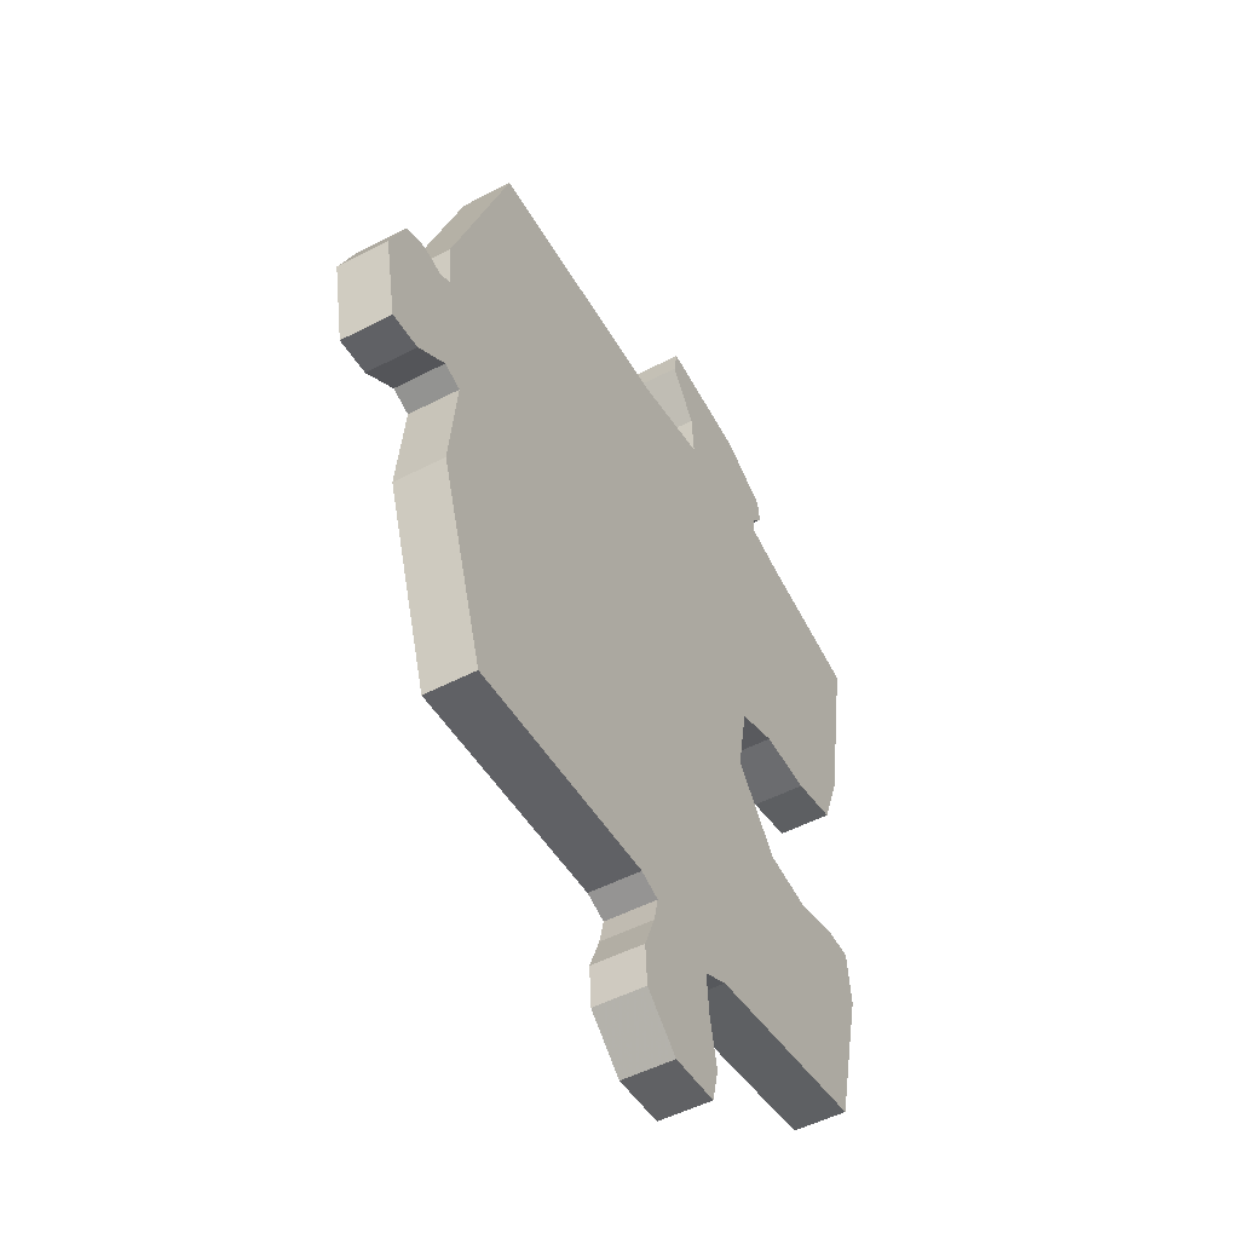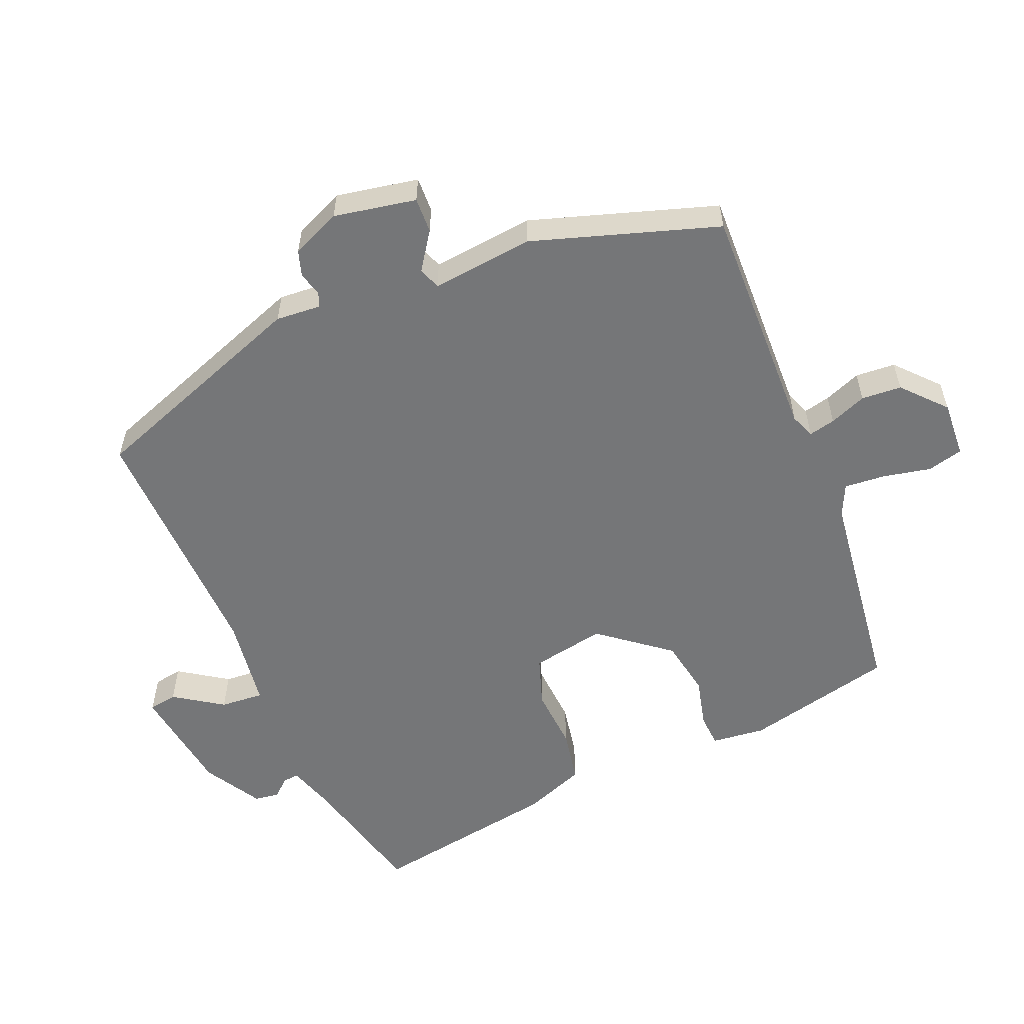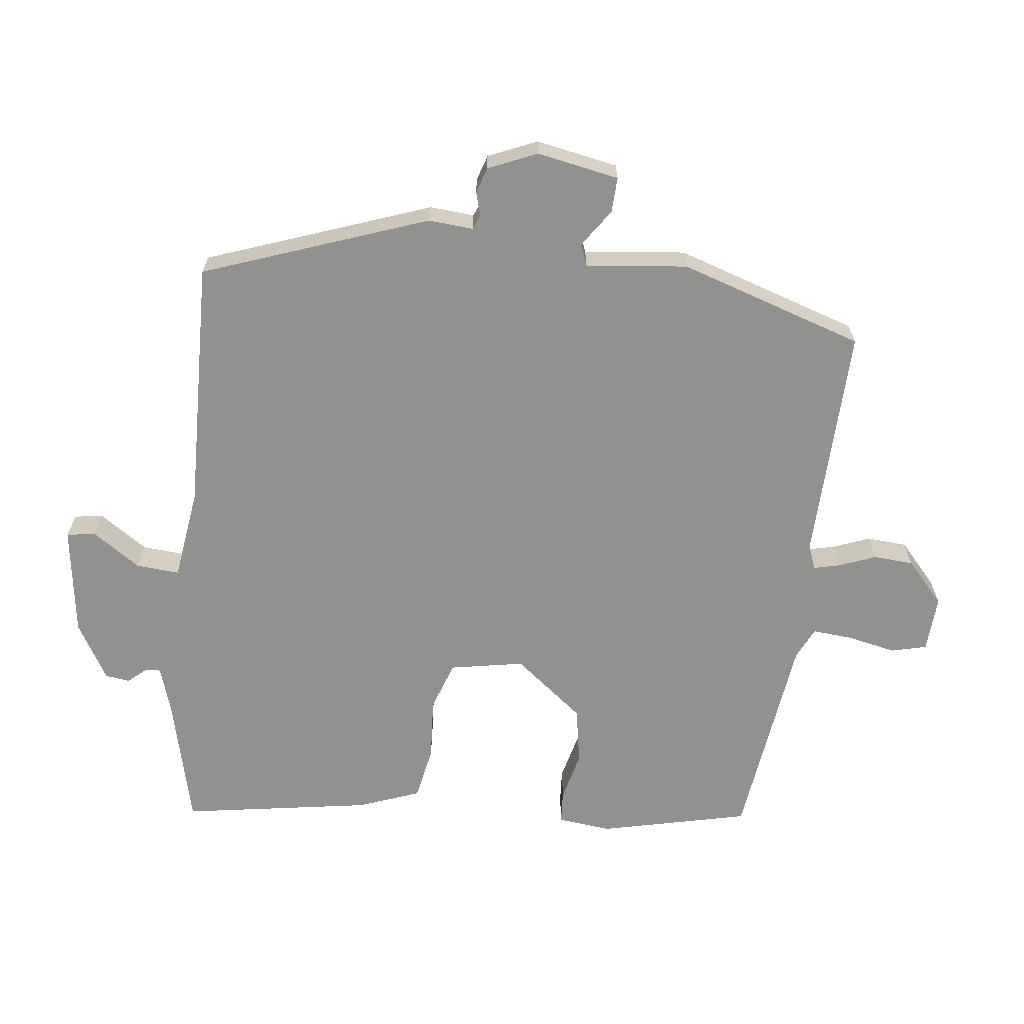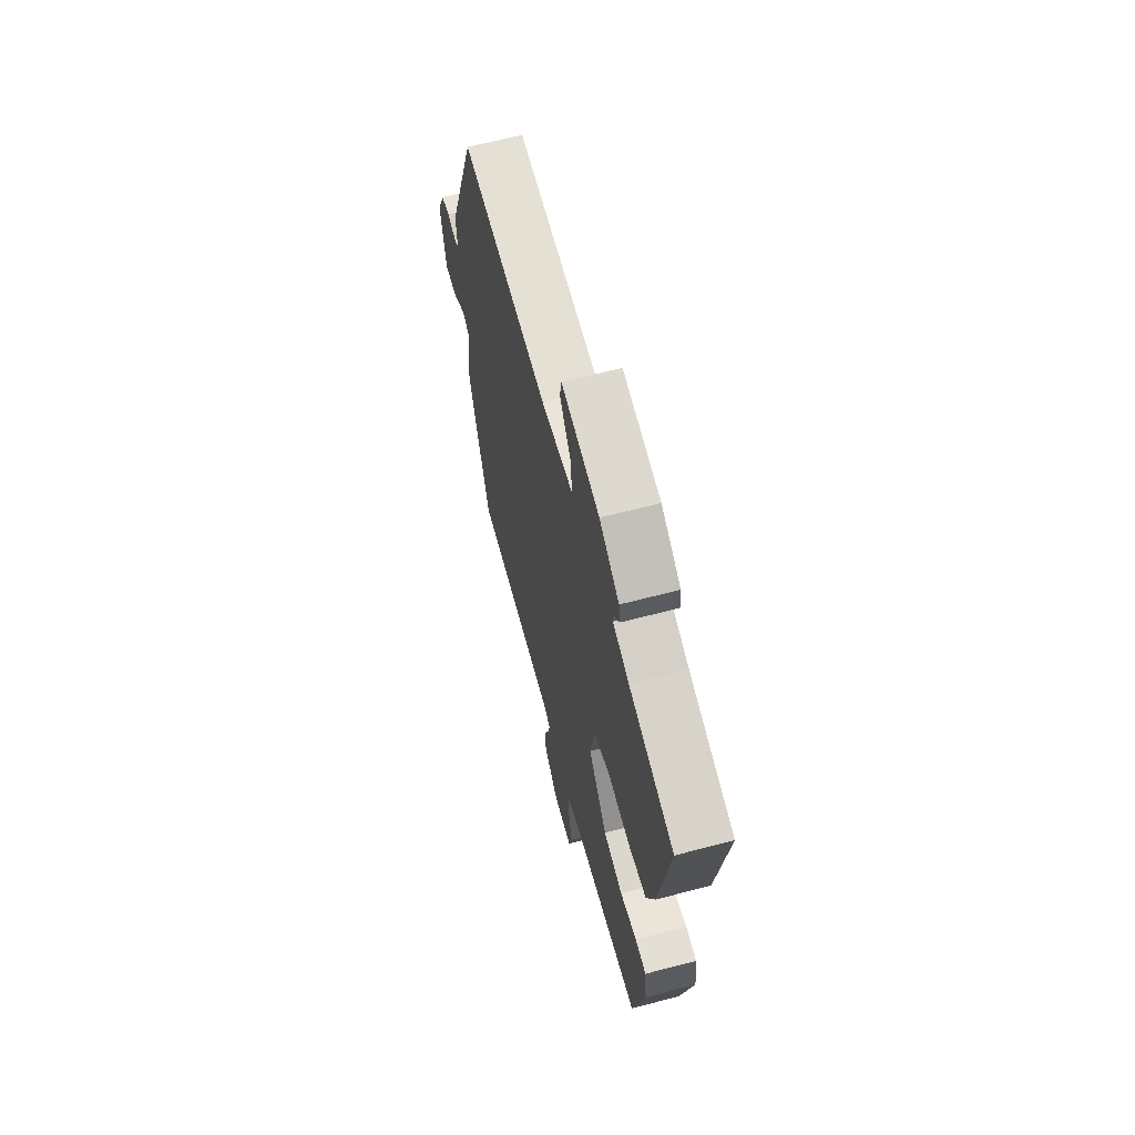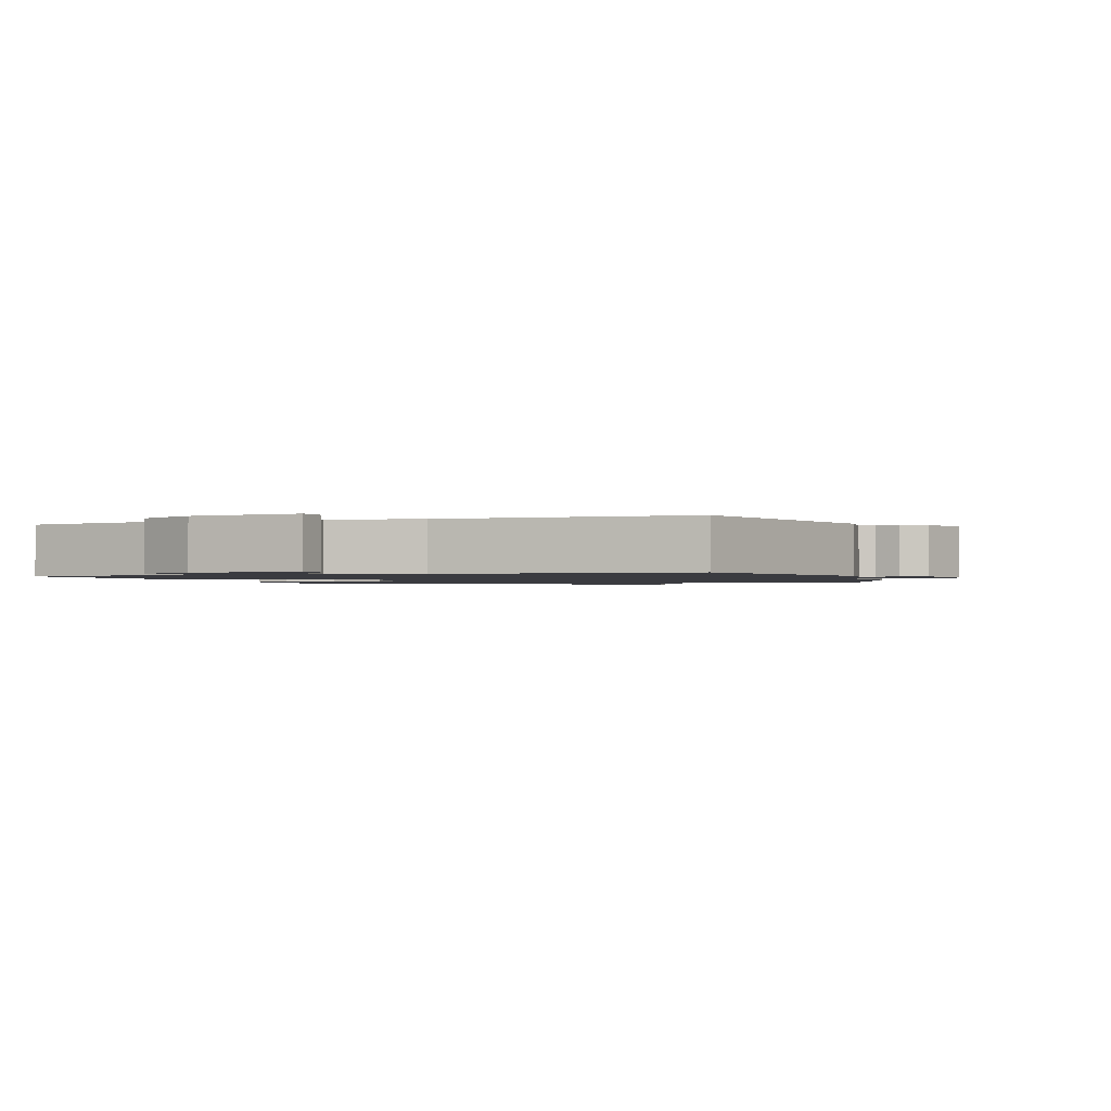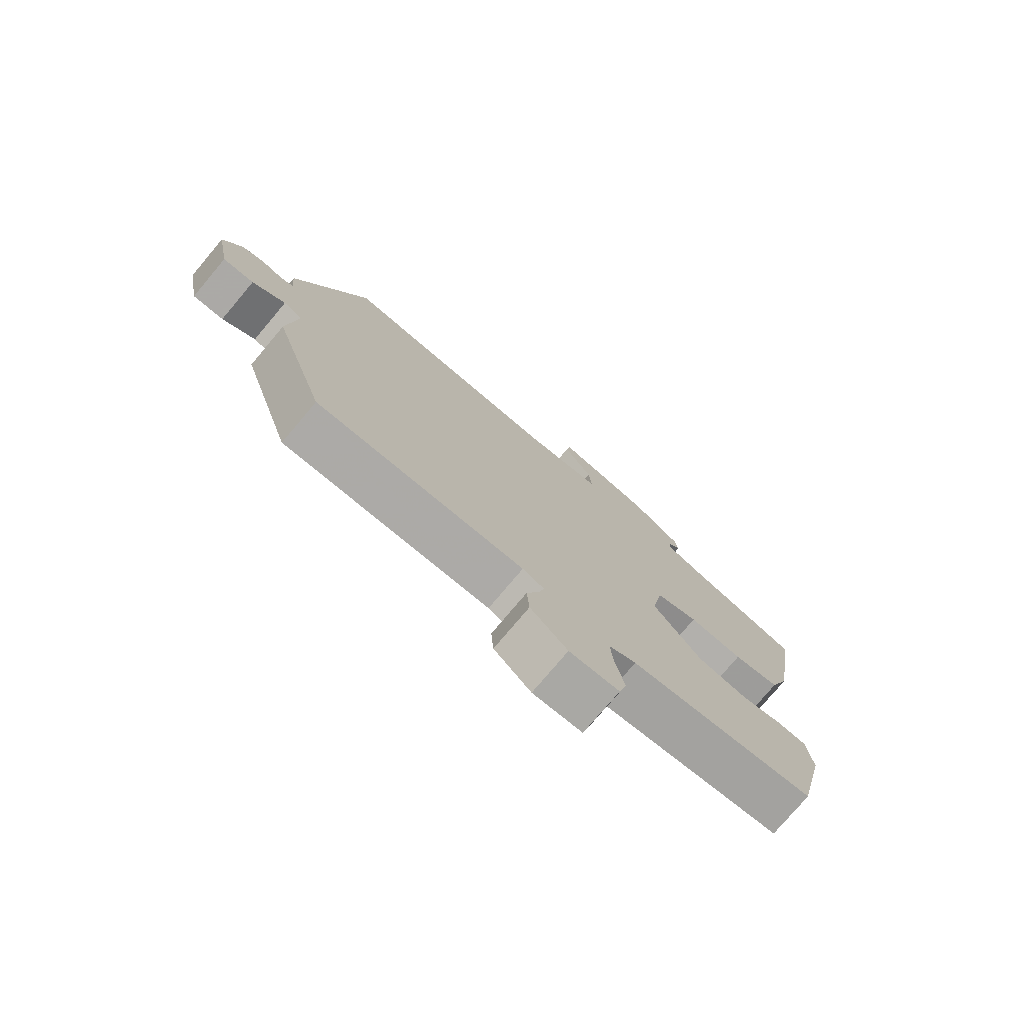
<metadata>
{"format":"obj","ext":"obj","renderer":"f3d","projection":"perspective","resolution":1024,"background":"white","views":[{"elev":-50.6,"azim":119.7,"up":"+Z"},{"elev":-56.8,"azim":112.8,"up":"+Y"},{"elev":-65.9,"azim":83.3,"up":"+Y"},{"elev":64.0,"azim":-104.8,"up":"+Z"},{"elev":-1.4,"azim":17.0,"up":"+Y"},{"elev":-76.9,"azim":139.9,"up":"+Z"}]}
</metadata>
<code>
v 0.436 0.07 -0.506
v 0.088 0.07 -0.496
v 0.052 0.07 -0.51
v 0.061 0.07 -0.549
v 0.082 0.07 -0.603
v 0.078 0.07 -0.662
v 0.016 0.07 -0.718
v -0.067 0.07 -0.713
v -0.08 0.07 -0.661
v -0.065 0.07 -0.59
v -0.06 0.07 -0.53
v -0.106 0.07 -0.508
v -0.418 0.07 -0.467
v -0.469 0.07 -0.247
v -0.46 0.07 -0.168
v -0.412 0.07 -0.165
v -0.339 0.07 -0.183
v -0.255 0.07 -0.168
v -0.174 0.07 -0.066
v -0.194 0.07 0.043
v -0.266 0.07 0.068
v -0.358 0.07 0.062
v -0.437 0.07 0.077
v -0.471 0.07 0.168
v -0.516 0.07 0.447
v -0.324 0.07 0.494
v -0.255 0.07 0.516
v -0.257 0.07 0.539
v -0.28 0.07 0.566
v -0.275 0.07 0.602
v -0.191 0.07 0.651
v -0.029 0.07 0.674
v -0.022 0.07 0.632
v -0.07 0.07 0.561
v -0.075 0.07 0.497
v 0.06 0.07 0.478
v 0.431 0.07 0.488
v 0.55 0.07 0.158
v 0.545 0.07 0.092
v 0.566 0.07 0.083
v 0.601 0.07 0.093
v 0.639 0.07 0.081
v 0.67 0.07 0.009
v 0.647 0.07 -0.112
v 0.595 0.07 -0.11
v 0.54 0.07 -0.072
v 0.508 0.07 -0.084
v 0.524 0.07 -0.234
v 0.436 0 -0.506
v 0.088 0 -0.496
v 0.052 0 -0.51
v 0.061 0 -0.549
v 0.082 0 -0.603
v 0.078 0 -0.662
v 0.016 0 -0.718
v -0.067 0 -0.713
v -0.08 0 -0.661
v -0.065 0 -0.59
v -0.06 0 -0.53
v -0.106 0 -0.508
v -0.418 0 -0.467
v -0.469 0 -0.247
v -0.46 0 -0.168
v -0.412 0 -0.165
v -0.339 0 -0.183
v -0.255 0 -0.168
v -0.174 0 -0.066
v -0.194 0 0.043
v -0.266 0 0.068
v -0.358 0 0.062
v -0.437 0 0.077
v -0.471 0 0.168
v -0.516 0 0.447
v -0.324 0 0.494
v -0.255 0 0.516
v -0.257 0 0.539
v -0.28 0 0.566
v -0.275 0 0.602
v -0.191 0 0.651
v -0.029 0 0.674
v -0.022 0 0.632
v -0.07 0 0.561
v -0.075 0 0.497
v 0.06 0 0.478
v 0.431 0 0.488
v 0.55 0 0.158
v 0.545 0 0.092
v 0.566 0 0.083
v 0.601 0 0.093
v 0.639 0 0.081
v 0.67 0 0.009
v 0.647 0 -0.112
v 0.595 0 -0.11
v 0.54 0 -0.072
v 0.508 0 -0.084
v 0.524 0 -0.234
f 47 48 1 2
f 44 45 46
f 43 44 46
f 42 43 46
f 41 42 46
f 40 41 46
f 39 40 46 47
f 47 2 3
f 39 47 3
f 38 39 3
f 37 38 3
f 36 37 3
f 32 33 34
f 31 32 34
f 30 31 34
f 29 30 34
f 28 29 34
f 27 28 34 35
f 35 36 3
f 27 35 3
f 26 27 3
f 24 25 26
f 23 24 26
f 22 23 26
f 21 22 26
f 15 16 17
f 14 15 17
f 13 14 17
f 12 13 17
f 11 12 17 18
f 8 9 10
f 7 8 10
f 6 7 10
f 5 6 10
f 4 5 10
f 4 10 11
f 11 18 19
f 4 11 19
f 3 4 19
f 20 21 26
f 3 19 20
f 3 20 26
f 50 49 96 95
f 94 93 92
f 94 92 91
f 94 91 90
f 94 90 89
f 94 89 88
f 95 94 88 87
f 51 50 95
f 51 95 87
f 51 87 86
f 51 86 85
f 51 85 84
f 82 81 80
f 82 80 79
f 82 79 78
f 82 78 77
f 82 77 76
f 83 82 76 75
f 51 84 83
f 51 83 75
f 51 75 74
f 74 73 72
f 74 72 71
f 74 71 70
f 74 70 69
f 65 64 63
f 65 63 62
f 65 62 61
f 65 61 60
f 66 65 60 59
f 58 57 56
f 58 56 55
f 58 55 54
f 58 54 53
f 58 53 52
f 59 58 52
f 67 66 59
f 67 59 52
f 67 52 51
f 74 69 68
f 68 67 51
f 74 68 51
f 1 49 50 2
f 2 50 51 3
f 3 51 52 4
f 4 52 53 5
f 5 53 54 6
f 6 54 55 7
f 7 55 56 8
f 8 56 57 9
f 9 57 58 10
f 10 58 59 11
f 11 59 60 12
f 12 60 61 13
f 13 61 62 14
f 14 62 63 15
f 15 63 64 16
f 16 64 65 17
f 17 65 66 18
f 18 66 67 19
f 19 67 68 20
f 20 68 69 21
f 21 69 70 22
f 22 70 71 23
f 23 71 72 24
f 24 72 73 25
f 25 73 74 26
f 26 74 75 27
f 27 75 76 28
f 28 76 77 29
f 29 77 78 30
f 30 78 79 31
f 31 79 80 32
f 32 80 81 33
f 33 81 82 34
f 34 82 83 35
f 35 83 84 36
f 36 84 85 37
f 37 85 86 38
f 38 86 87 39
f 39 87 88 40
f 40 88 89 41
f 41 89 90 42
f 42 90 91 43
f 43 91 92 44
f 44 92 93 45
f 45 93 94 46
f 46 94 95 47
f 47 95 96 48
f 48 96 49 1

</code>
